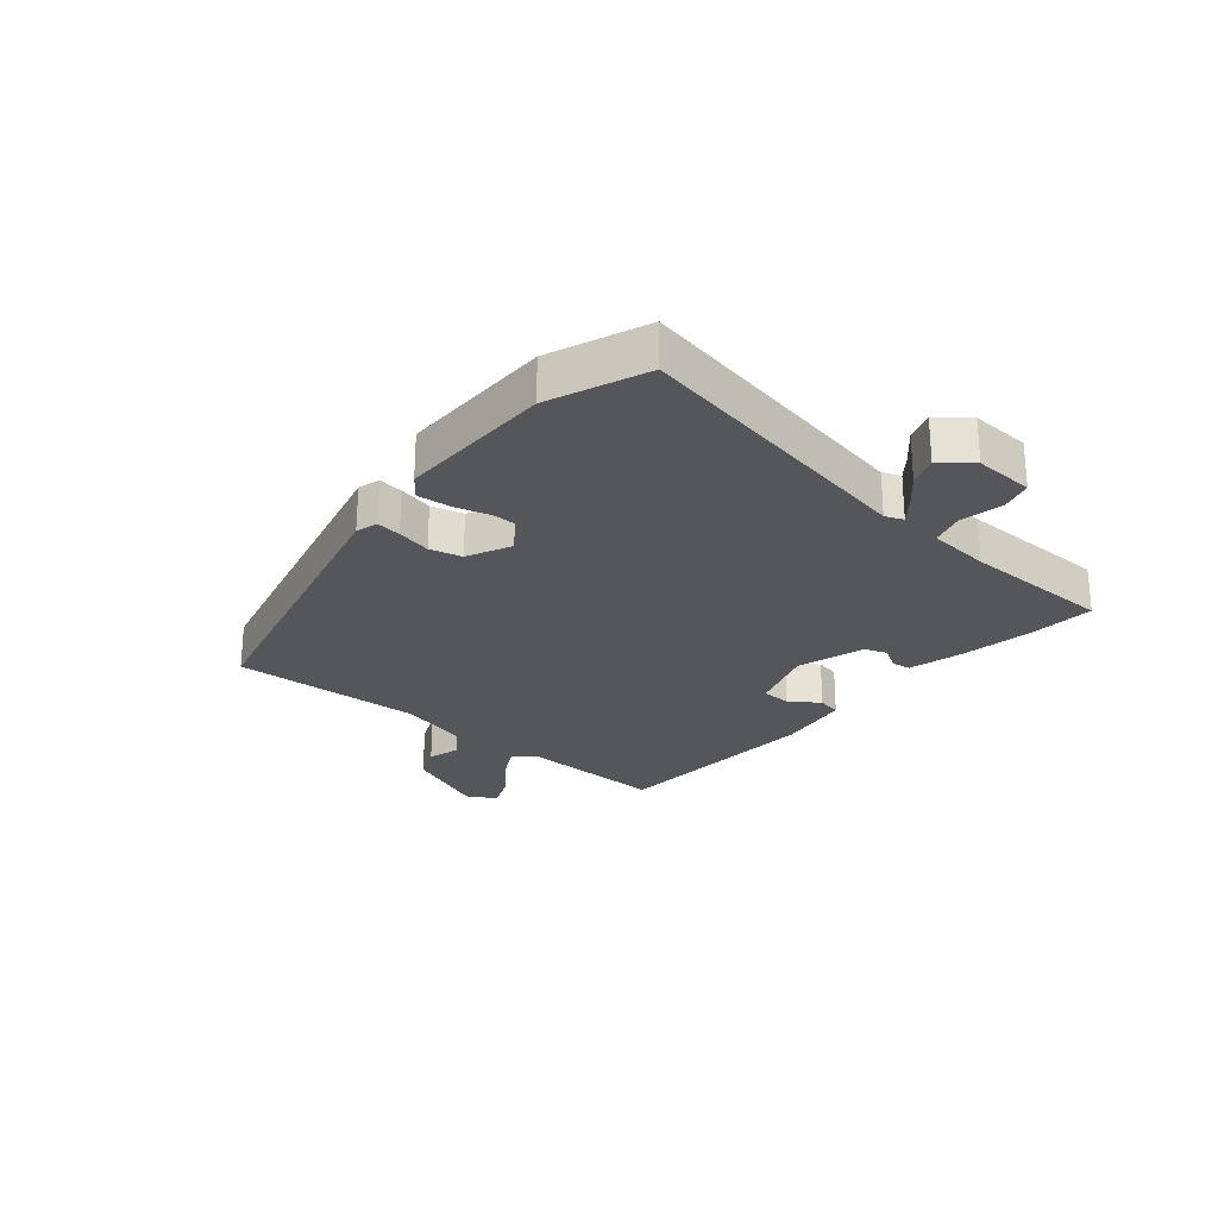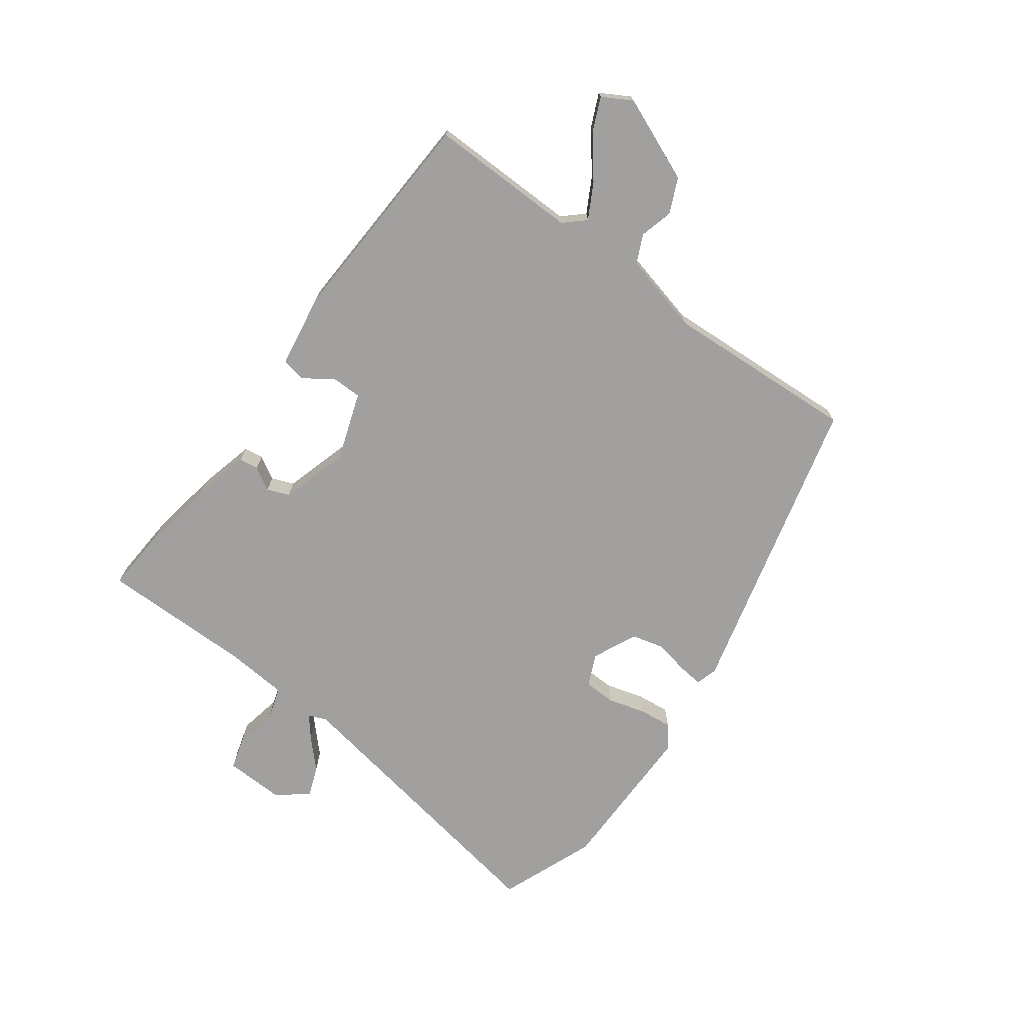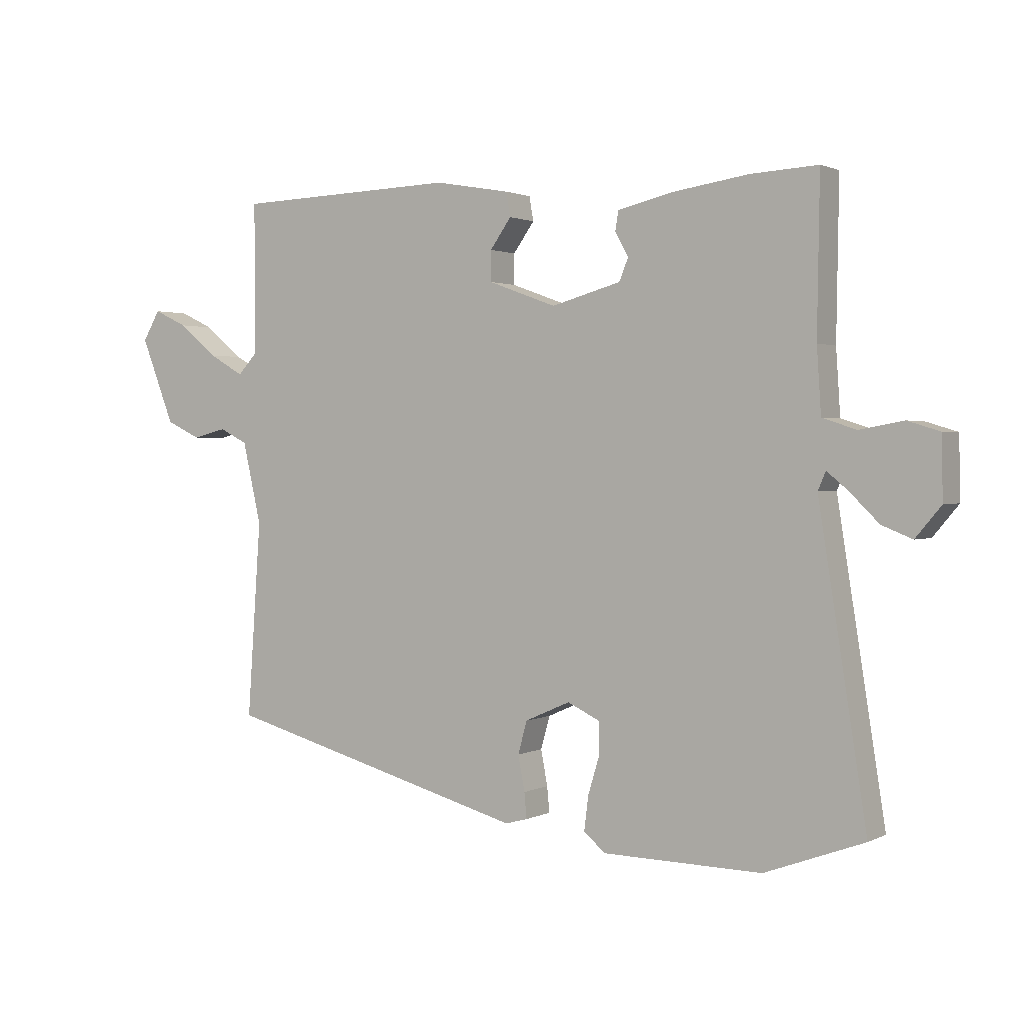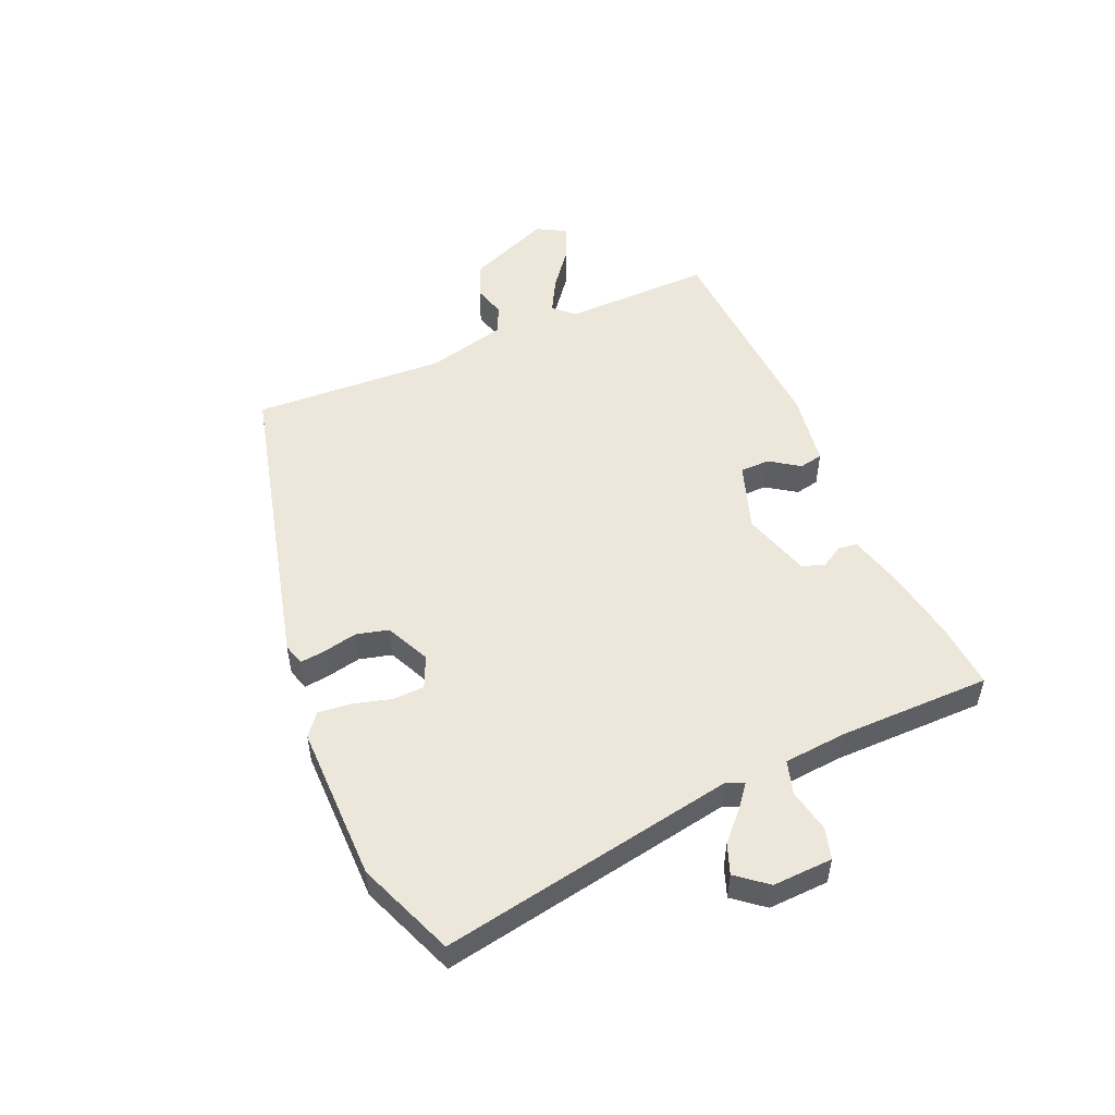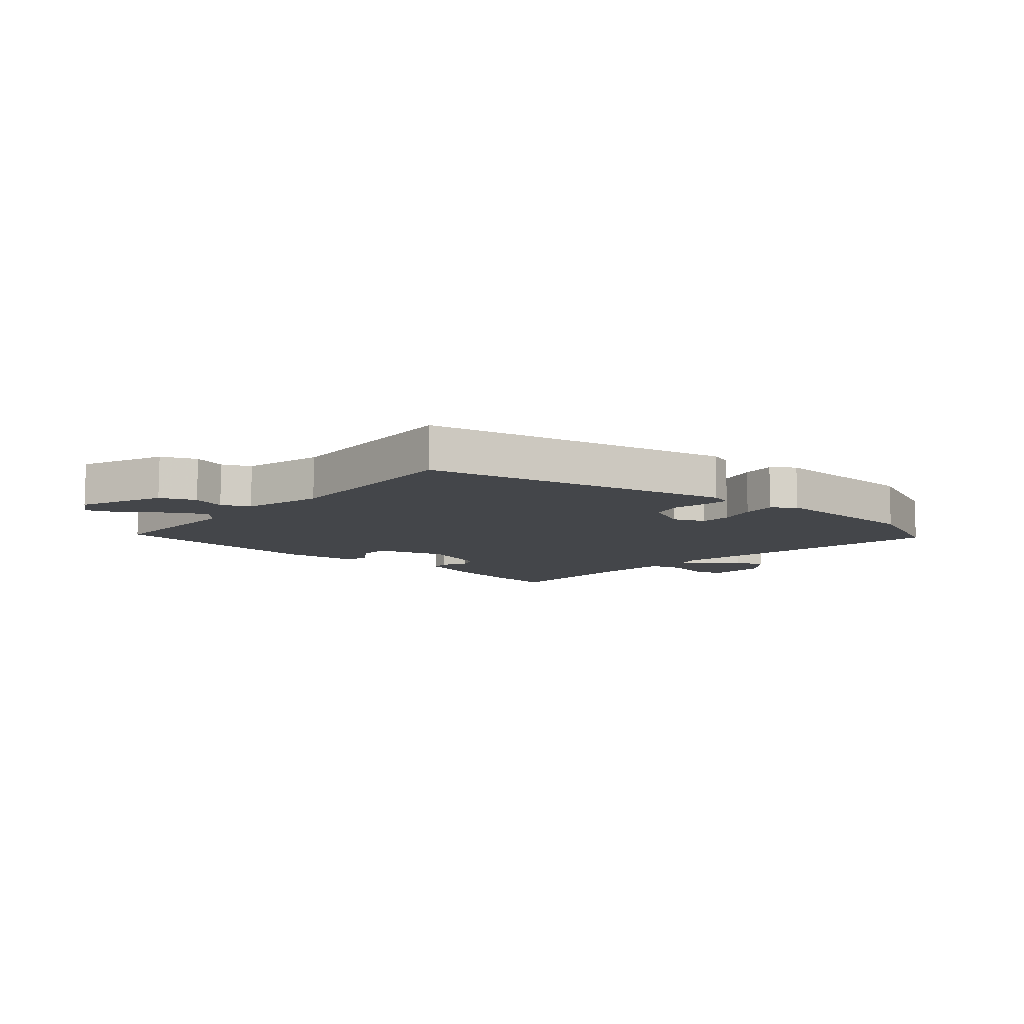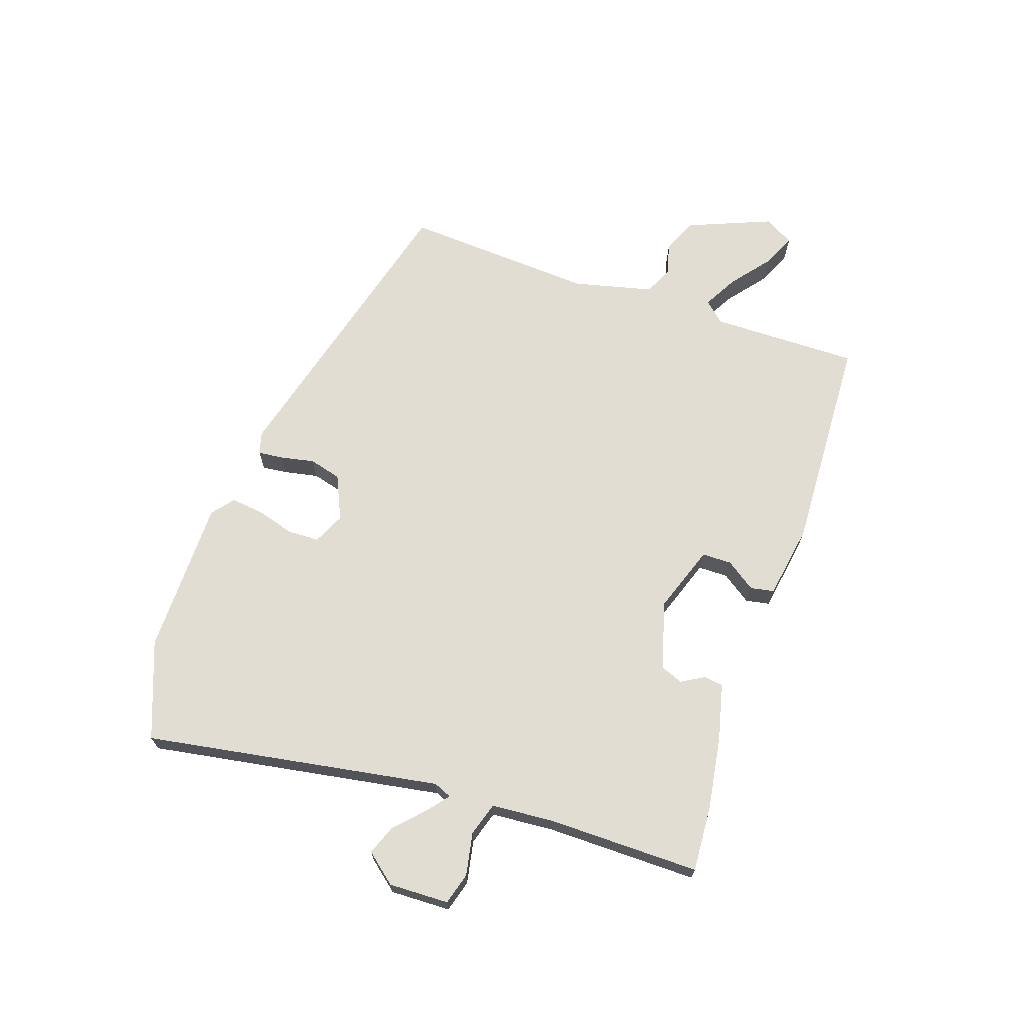
<metadata>
{"format":"obj","ext":"obj","renderer":"f3d","projection":"perspective","resolution":1024,"background":"white","views":[{"elev":-25.4,"azim":-131.5,"up":"+Y"},{"elev":-71.8,"azim":52.8,"up":"+Y"},{"elev":1.6,"azim":-148.6,"up":"+Z"},{"elev":51.7,"azim":-114.6,"up":"+Y"},{"elev":-9.6,"azim":137.1,"up":"+Y"},{"elev":68.3,"azim":-71.7,"up":"+Y"}]}
</metadata>
<code>
v -0.433 0.07 -0.525
v -0.597 0.07 -0.464
v -0.518 0.07 0.034
v -0.531 0.07 0.064
v -0.567 0.07 0.034
v -0.614 0.07 -0.012
v -0.664 0.07 -0.032
v -0.706 0.07 0.018
v -0.704 0.07 0.119
v -0.651 0.07 0.135
v -0.579 0.07 0.122
v -0.523 0.07 0.14
v -0.516 0.07 0.246
v -0.52 0.07 0.501
v -0.409 0.07 0.495
v -0.286 0.07 0.477
v -0.192 0.07 0.455
v -0.187 0.07 0.423
v -0.209 0.07 0.384
v -0.194 0.07 0.347
v -0.079 0.07 0.315
v 0.034 0.07 0.356
v 0.034 0.07 0.406
v -0.001 0.07 0.455
v 0.006 0.07 0.495
v 0.131 0.07 0.517
v 0.5 0.07 0.505
v 0.5 0.07 0.255
v 0.532 0.07 0.221
v 0.59 0.07 0.254
v 0.655 0.07 0.307
v 0.711 0.07 0.333
v 0.74 0.07 0.284
v 0.684 0.07 0.142
v 0.626 0.07 0.115
v 0.57 0.07 0.129
v 0.523 0.07 0.106
v 0.492 0.07 -0.029
v 0.515 0.07 -0.353
v 0.006 0.07 -0.491
v -0.031 0.07 -0.481
v -0.027 0.07 -0.439
v -0.016 0.07 -0.381
v -0.031 0.07 -0.327
v -0.106 0.07 -0.294
v -0.159 0.07 -0.319
v -0.16 0.07 -0.372
v -0.141 0.07 -0.435
v -0.134 0.07 -0.491
v -0.17 0.07 -0.521
v -0.433 0 -0.525
v -0.597 0 -0.464
v -0.518 0 0.034
v -0.531 0 0.064
v -0.567 0 0.034
v -0.614 0 -0.012
v -0.664 0 -0.032
v -0.706 0 0.018
v -0.704 0 0.119
v -0.651 0 0.135
v -0.579 0 0.122
v -0.523 0 0.14
v -0.516 0 0.246
v -0.52 0 0.501
v -0.409 0 0.495
v -0.286 0 0.477
v -0.192 0 0.455
v -0.187 0 0.423
v -0.209 0 0.384
v -0.194 0 0.347
v -0.079 0 0.315
v 0.034 0 0.356
v 0.034 0 0.406
v -0.001 0 0.455
v 0.006 0 0.495
v 0.131 0 0.517
v 0.5 0 0.505
v 0.5 0 0.255
v 0.532 0 0.221
v 0.59 0 0.254
v 0.655 0 0.307
v 0.711 0 0.333
v 0.74 0 0.284
v 0.684 0 0.142
v 0.626 0 0.115
v 0.57 0 0.129
v 0.523 0 0.106
v 0.492 0 -0.029
v 0.515 0 -0.353
v 0.006 0 -0.491
v -0.031 0 -0.481
v -0.027 0 -0.439
v -0.016 0 -0.381
v -0.031 0 -0.327
v -0.106 0 -0.294
v -0.159 0 -0.319
v -0.16 0 -0.372
v -0.141 0 -0.435
v -0.134 0 -0.491
v -0.17 0 -0.521
f 47 48 49 50
f 46 47 50 1
f 40 41 42 43
f 38 39 40 43
f 37 38 43 44
f 33 34 35 36
f 33 36 37
f 30 31 32 33
f 29 30 33 37
f 28 29 37 44
f 23 24 25 26
f 22 23 26 27
f 21 22 27 28
f 16 17 18 19
f 16 19 20
f 13 14 15 16
f 12 13 16 20
f 8 9 10 11
f 8 11 12
f 5 6 7 8
f 4 5 8 12
f 3 4 12 20
f 46 1 2 3
f 45 46 3 20
f 21 28 44 45
f 20 21 45
f 100 99 98 97
f 51 100 97 96
f 93 92 91 90
f 93 90 89 88
f 94 93 88 87
f 86 85 84 83
f 87 86 83
f 83 82 81 80
f 87 83 80 79
f 94 87 79 78
f 76 75 74 73
f 77 76 73 72
f 78 77 72 71
f 69 68 67 66
f 70 69 66
f 66 65 64 63
f 70 66 63 62
f 61 60 59 58
f 62 61 58
f 58 57 56 55
f 62 58 55 54
f 70 62 54 53
f 53 52 51 96
f 70 53 96 95
f 95 94 78 71
f 95 71 70
f 1 51 52 2
f 2 52 53 3
f 3 53 54 4
f 4 54 55 5
f 5 55 56 6
f 6 56 57 7
f 7 57 58 8
f 8 58 59 9
f 9 59 60 10
f 10 60 61 11
f 11 61 62 12
f 12 62 63 13
f 13 63 64 14
f 14 64 65 15
f 15 65 66 16
f 16 66 67 17
f 17 67 68 18
f 18 68 69 19
f 19 69 70 20
f 20 70 71 21
f 21 71 72 22
f 22 72 73 23
f 23 73 74 24
f 24 74 75 25
f 25 75 76 26
f 26 76 77 27
f 27 77 78 28
f 28 78 79 29
f 29 79 80 30
f 30 80 81 31
f 31 81 82 32
f 32 82 83 33
f 33 83 84 34
f 34 84 85 35
f 35 85 86 36
f 36 86 87 37
f 37 87 88 38
f 38 88 89 39
f 39 89 90 40
f 40 90 91 41
f 41 91 92 42
f 42 92 93 43
f 43 93 94 44
f 44 94 95 45
f 45 95 96 46
f 46 96 97 47
f 47 97 98 48
f 48 98 99 49
f 49 99 100 50
f 50 100 51 1

</code>
